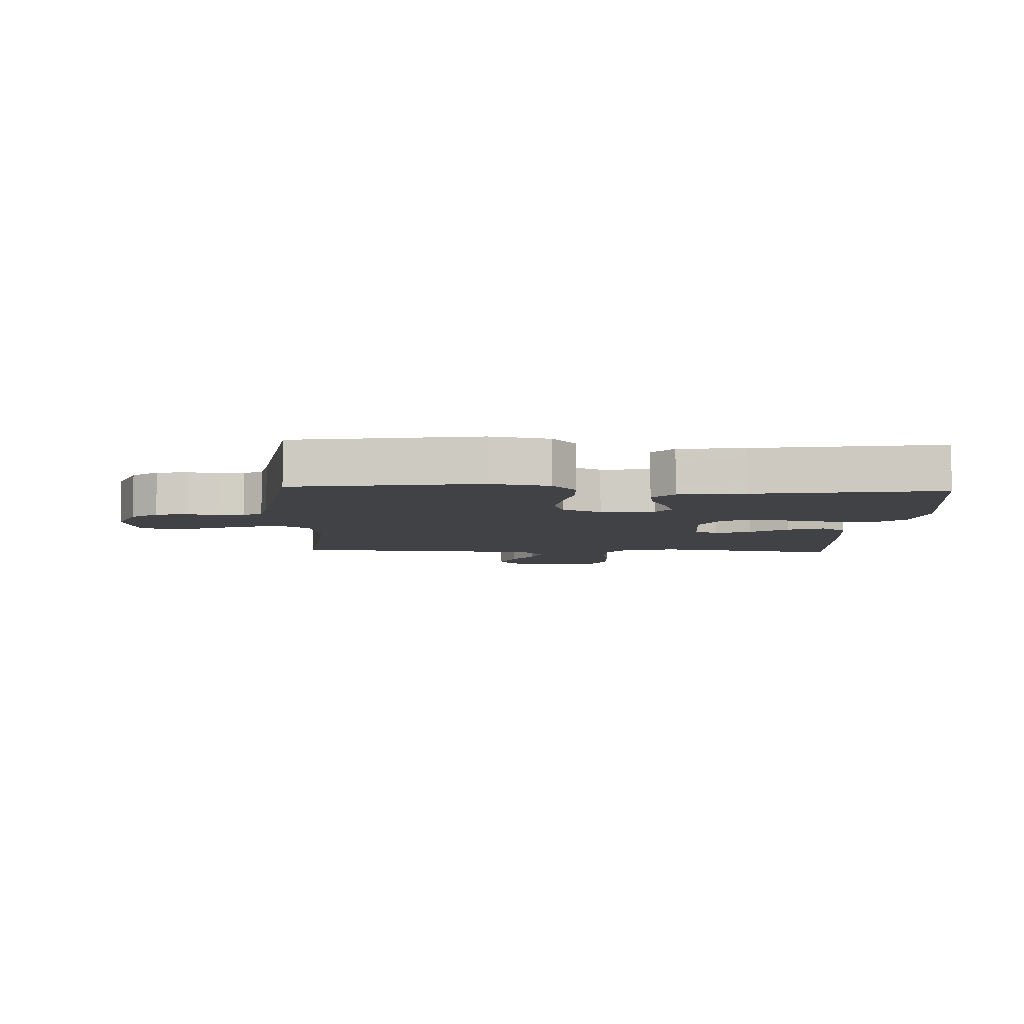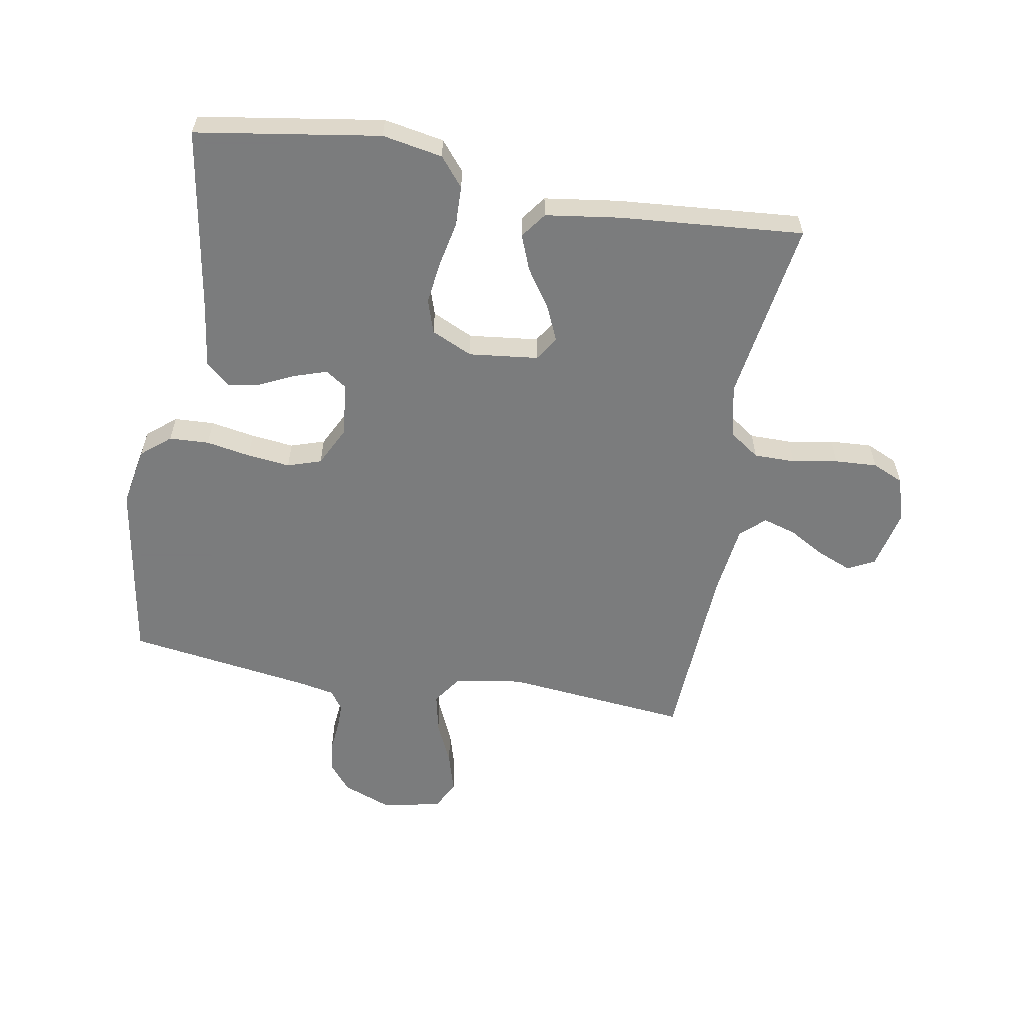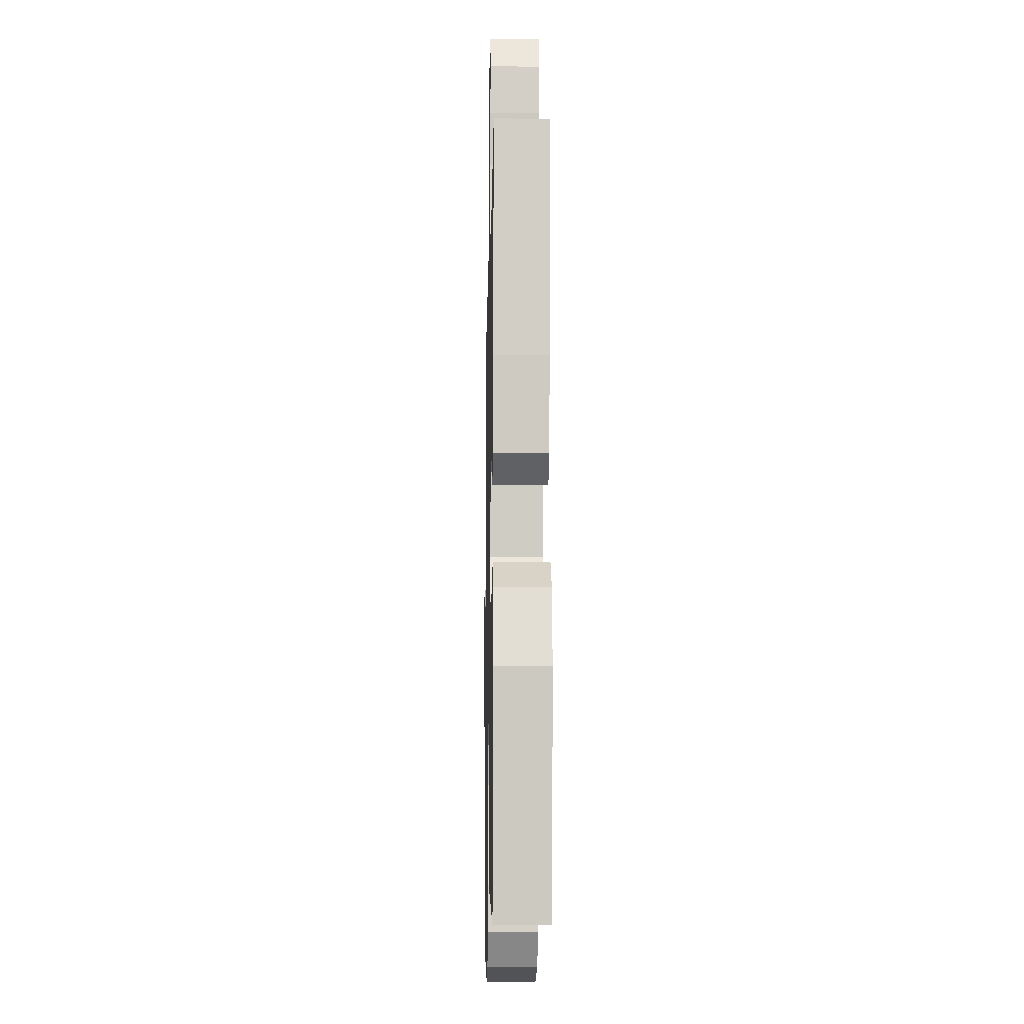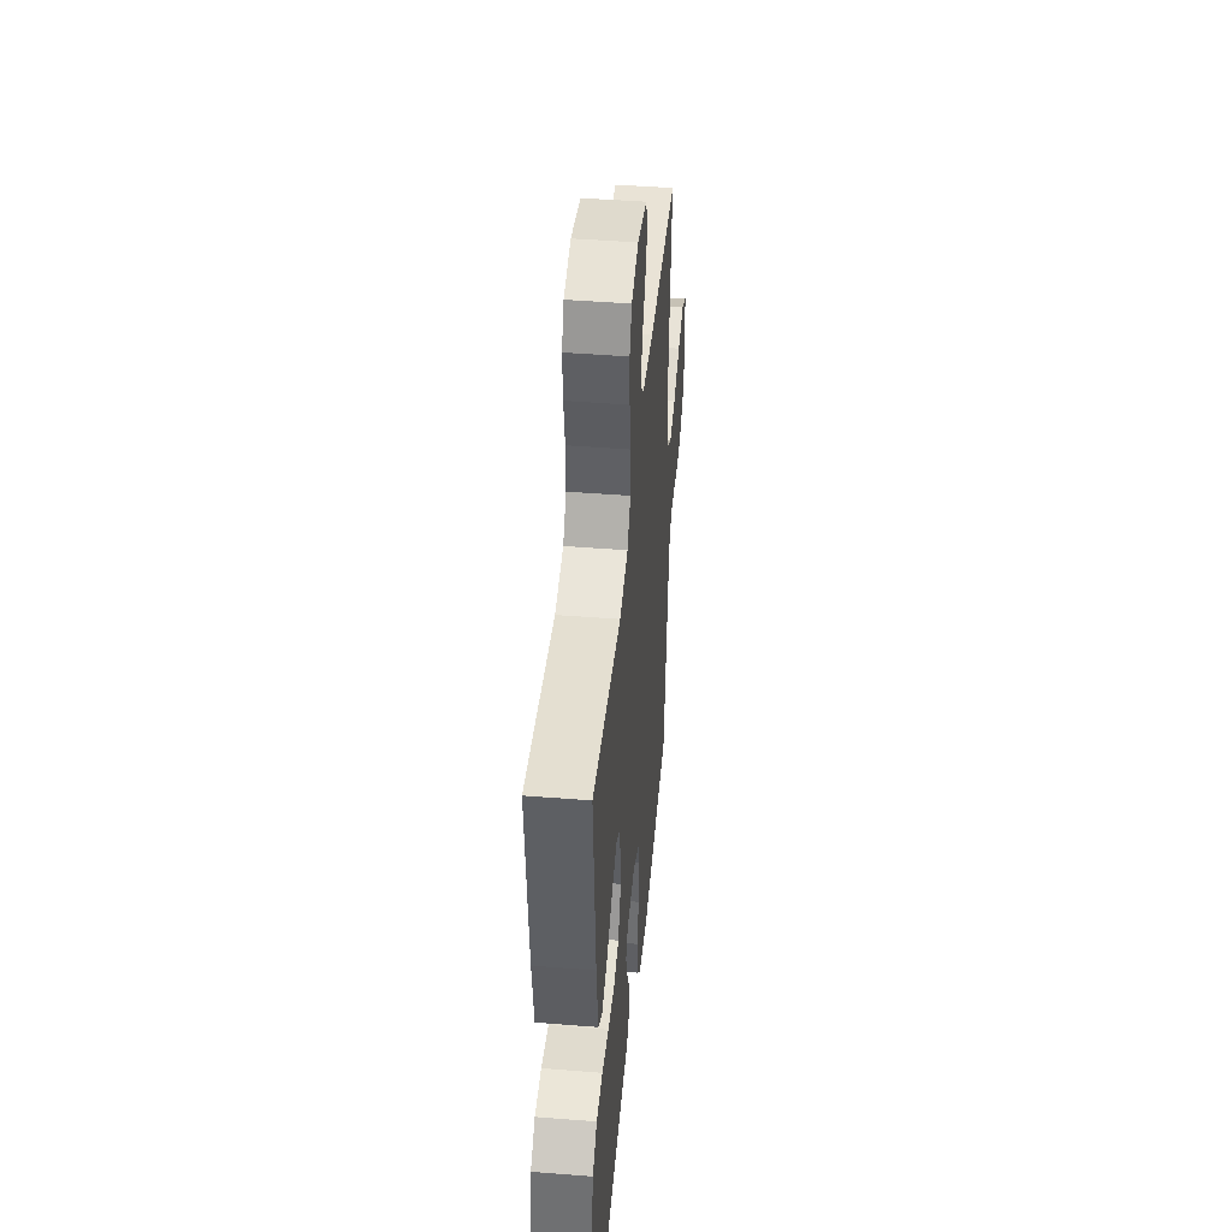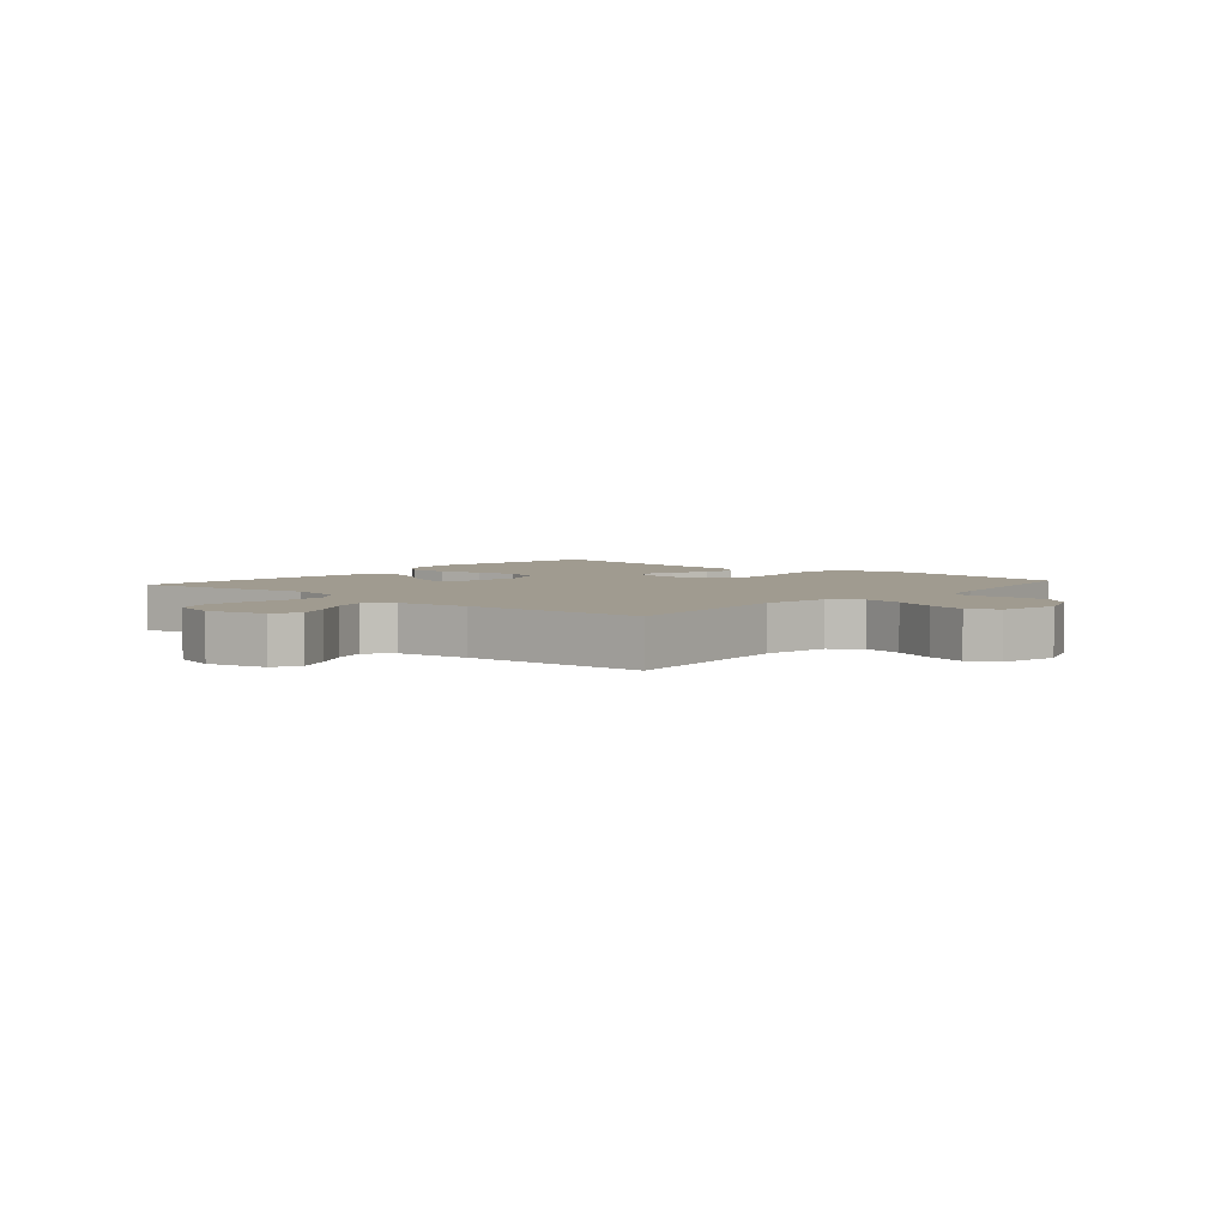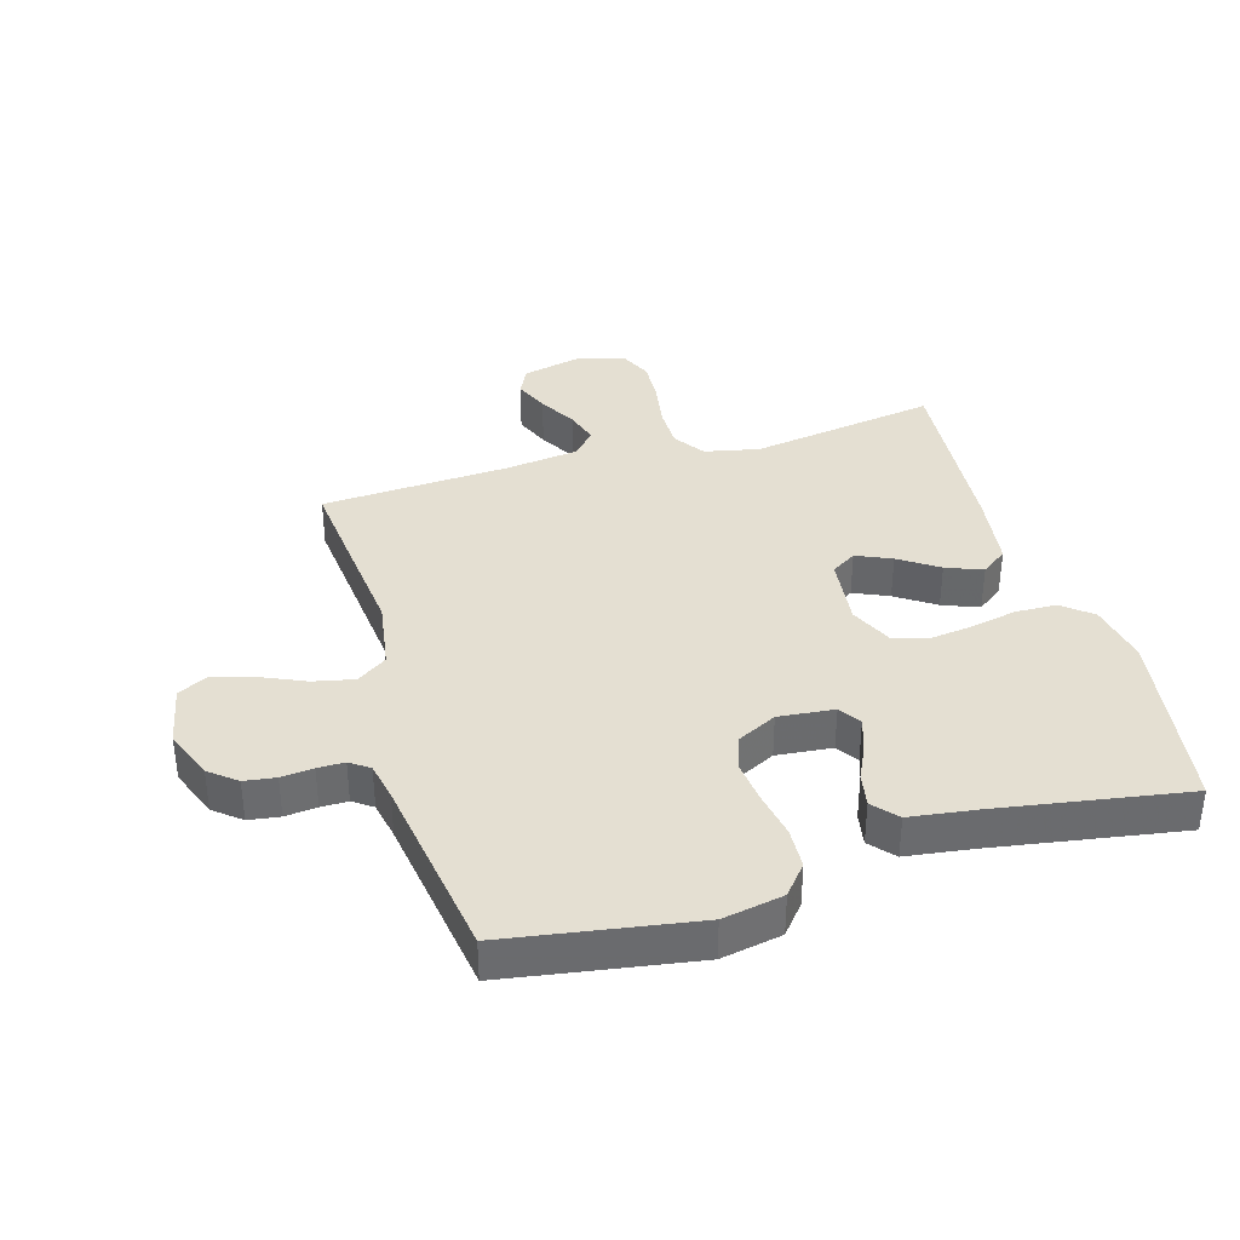
<metadata>
{"format":"obj","ext":"obj","renderer":"f3d","projection":"perspective","resolution":1024,"background":"white","views":[{"elev":-6.4,"azim":177.1,"up":"+Y"},{"elev":-58.6,"azim":-100.0,"up":"+Y"},{"elev":-11.9,"azim":-91.1,"up":"+Z"},{"elev":45.0,"azim":-84.7,"up":"+Z"},{"elev":4.2,"azim":40.6,"up":"+Y"},{"elev":37.1,"azim":163.5,"up":"+Y"}]}
</metadata>
<code>
v 0.5 0.07 0.5
v 0.47 0.07 0.2
v 0.488 0.07 0.089
v 0.536 0.07 0.056
v 0.601 0.07 0.07
v 0.672 0.07 0.102
v 0.737 0.07 0.121
v 0.785 0.07 0.097
v 0.805 0.07 0
v 0.774 0.07 -0.08
v 0.731 0.07 -0.115
v 0.681 0.07 -0.122
v 0.63 0.07 -0.117
v 0.587 0.07 -0.117
v 0.556 0.07 -0.139
v 0.544 0.07 -0.2
v 0.5 0.07 -0.5
v 0.2 0.07 -0.549
v 0.103 0.07 -0.531
v 0.064 0.07 -0.484
v 0.061 0.07 -0.419
v 0.074 0.07 -0.347
v 0.082 0.07 -0.277
v 0.064 0.07 -0.222
v 0 0.07 -0.19
v -0.089 0.07 -0.199
v -0.112 0.07 -0.234
v -0.095 0.07 -0.286
v -0.068 0.07 -0.343
v -0.058 0.07 -0.396
v -0.092 0.07 -0.435
v -0.2 0.07 -0.45
v -0.5 0.07 -0.5
v -0.547 0.07 -0.2
v -0.529 0.07 -0.102
v -0.482 0.07 -0.063
v -0.416 0.07 -0.061
v -0.343 0.07 -0.076
v -0.273 0.07 -0.085
v -0.218 0.07 -0.067
v -0.187 0.07 0
v -0.2 0.07 0.113
v -0.24 0.07 0.138
v -0.296 0.07 0.113
v -0.358 0.07 0.071
v -0.416 0.07 0.048
v -0.458 0.07 0.079
v -0.475 0.07 0.2
v -0.5 0.07 0.5
v -0.2 0.07 0.454
v -0.113 0.07 0.473
v -0.079 0.07 0.522
v -0.079 0.07 0.589
v -0.092 0.07 0.663
v -0.096 0.07 0.732
v -0.073 0.07 0.783
v 0 0.07 0.805
v 0.098 0.07 0.783
v 0.12 0.07 0.739
v 0.097 0.07 0.683
v 0.063 0.07 0.624
v 0.047 0.07 0.57
v 0.082 0.07 0.531
v 0.2 0.07 0.516
v 0.5 0 0.5
v 0.47 0 0.2
v 0.488 0 0.089
v 0.536 0 0.056
v 0.601 0 0.07
v 0.672 0 0.102
v 0.737 0 0.121
v 0.785 0 0.097
v 0.805 0 0
v 0.774 0 -0.08
v 0.731 0 -0.115
v 0.681 0 -0.122
v 0.63 0 -0.117
v 0.587 0 -0.117
v 0.556 0 -0.139
v 0.544 0 -0.2
v 0.5 0 -0.5
v 0.2 0 -0.549
v 0.103 0 -0.531
v 0.064 0 -0.484
v 0.061 0 -0.419
v 0.074 0 -0.347
v 0.082 0 -0.277
v 0.064 0 -0.222
v 0 0 -0.19
v -0.089 0 -0.199
v -0.112 0 -0.234
v -0.095 0 -0.286
v -0.068 0 -0.343
v -0.058 0 -0.396
v -0.092 0 -0.435
v -0.2 0 -0.45
v -0.5 0 -0.5
v -0.547 0 -0.2
v -0.529 0 -0.102
v -0.482 0 -0.063
v -0.416 0 -0.061
v -0.343 0 -0.076
v -0.273 0 -0.085
v -0.218 0 -0.067
v -0.187 0 0
v -0.2 0 0.113
v -0.24 0 0.138
v -0.296 0 0.113
v -0.358 0 0.071
v -0.416 0 0.048
v -0.458 0 0.079
v -0.475 0 0.2
v -0.5 0 0.5
v -0.2 0 0.454
v -0.113 0 0.473
v -0.079 0 0.522
v -0.079 0 0.589
v -0.092 0 0.663
v -0.096 0 0.732
v -0.073 0 0.783
v 0 0 0.805
v 0.098 0 0.783
v 0.12 0 0.739
v 0.097 0 0.683
v 0.063 0 0.624
v 0.047 0 0.57
v 0.082 0 0.531
v 0.2 0 0.516
f 58 59 60 61
f 58 61 62
f 57 58 62
f 56 57 62
f 53 54 55 56
f 52 53 56 62
f 51 52 62 63
f 47 48 49 50
f 47 50 51
f 44 45 46 47
f 43 44 47 51
f 42 43 51 63
f 35 36 37 38
f 35 38 39
f 32 33 34 35
f 32 35 39
f 31 32 39 40
f 28 29 30 31
f 27 28 31 40
f 19 20 21 22
f 19 22 23
f 16 17 18 19
f 15 16 19 23
f 14 15 23 24
f 10 11 12 13
f 10 13 14
f 9 10 14
f 5 6 7 8
f 4 5 8 9
f 64 1 2
f 64 2 3
f 41 42 63 64
f 41 64 3
f 26 27 40 41
f 25 26 41 3
f 24 25 3 4
f 4 9 14 24
f 125 124 123 122
f 126 125 122
f 126 122 121
f 126 121 120
f 120 119 118 117
f 126 120 117 116
f 127 126 116 115
f 114 113 112 111
f 115 114 111
f 111 110 109 108
f 115 111 108 107
f 127 115 107 106
f 102 101 100 99
f 103 102 99
f 99 98 97 96
f 103 99 96
f 104 103 96 95
f 95 94 93 92
f 104 95 92 91
f 86 85 84 83
f 87 86 83
f 83 82 81 80
f 87 83 80 79
f 88 87 79 78
f 77 76 75 74
f 78 77 74
f 78 74 73
f 72 71 70 69
f 73 72 69 68
f 66 65 128
f 67 66 128
f 128 127 106 105
f 67 128 105
f 105 104 91 90
f 67 105 90 89
f 68 67 89 88
f 88 78 73 68
f 1 65 66 2
f 2 66 67 3
f 3 67 68 4
f 4 68 69 5
f 5 69 70 6
f 6 70 71 7
f 7 71 72 8
f 8 72 73 9
f 9 73 74 10
f 10 74 75 11
f 11 75 76 12
f 12 76 77 13
f 13 77 78 14
f 14 78 79 15
f 15 79 80 16
f 16 80 81 17
f 17 81 82 18
f 18 82 83 19
f 19 83 84 20
f 20 84 85 21
f 21 85 86 22
f 22 86 87 23
f 23 87 88 24
f 24 88 89 25
f 25 89 90 26
f 26 90 91 27
f 27 91 92 28
f 28 92 93 29
f 29 93 94 30
f 30 94 95 31
f 31 95 96 32
f 32 96 97 33
f 33 97 98 34
f 34 98 99 35
f 35 99 100 36
f 36 100 101 37
f 37 101 102 38
f 38 102 103 39
f 39 103 104 40
f 40 104 105 41
f 41 105 106 42
f 42 106 107 43
f 43 107 108 44
f 44 108 109 45
f 45 109 110 46
f 46 110 111 47
f 47 111 112 48
f 48 112 113 49
f 49 113 114 50
f 50 114 115 51
f 51 115 116 52
f 52 116 117 53
f 53 117 118 54
f 54 118 119 55
f 55 119 120 56
f 56 120 121 57
f 57 121 122 58
f 58 122 123 59
f 59 123 124 60
f 60 124 125 61
f 61 125 126 62
f 62 126 127 63
f 63 127 128 64
f 64 128 65 1

</code>
